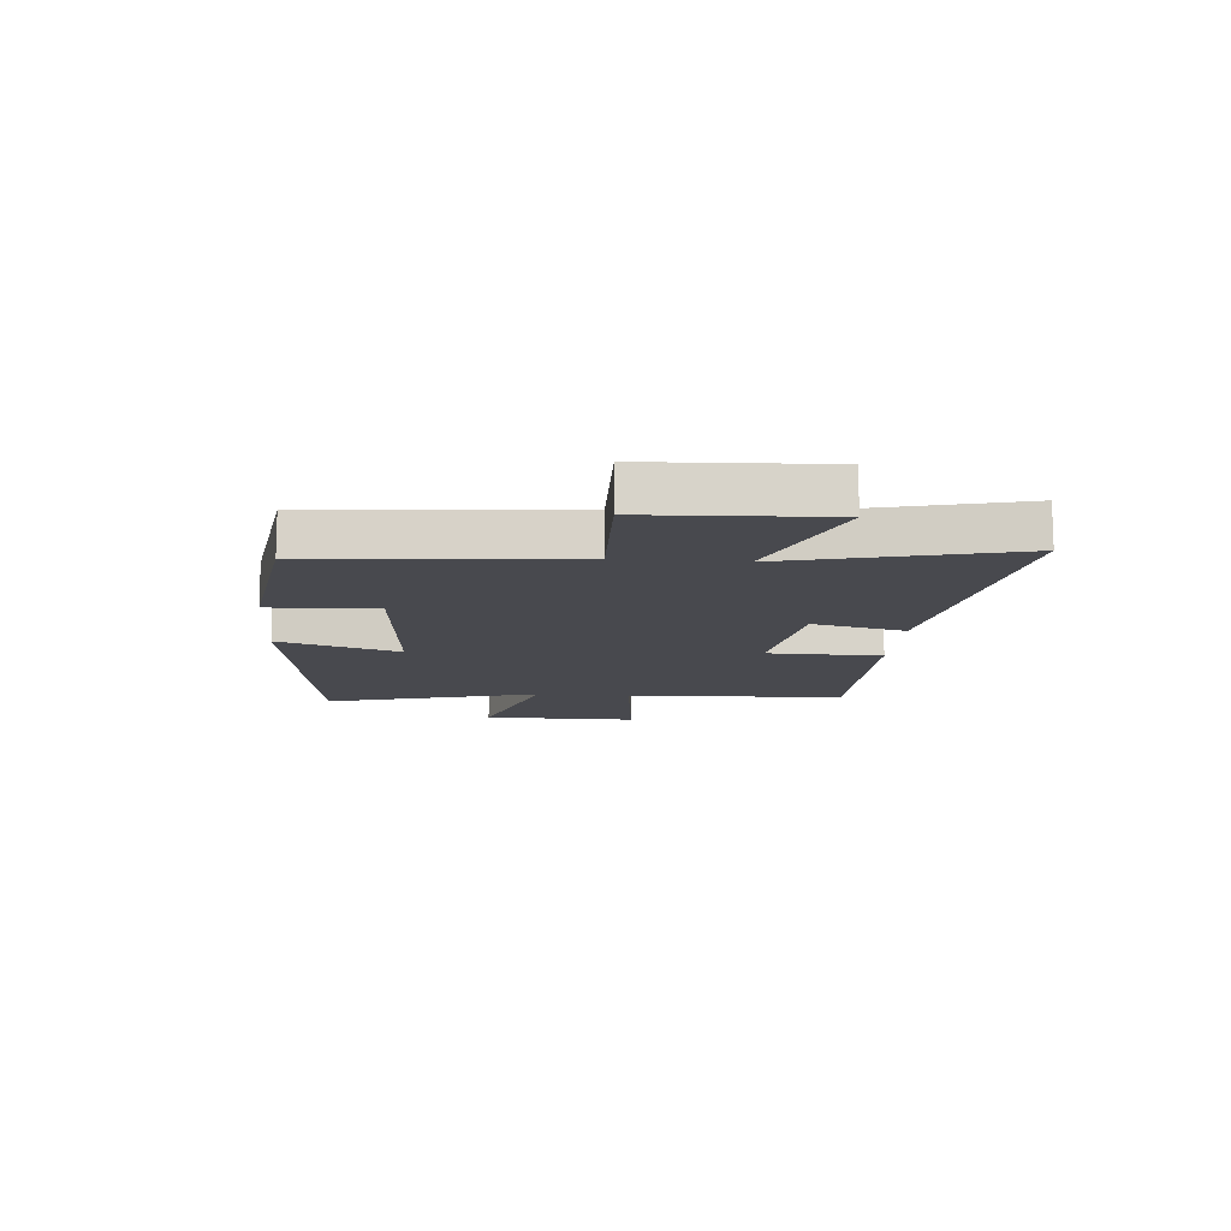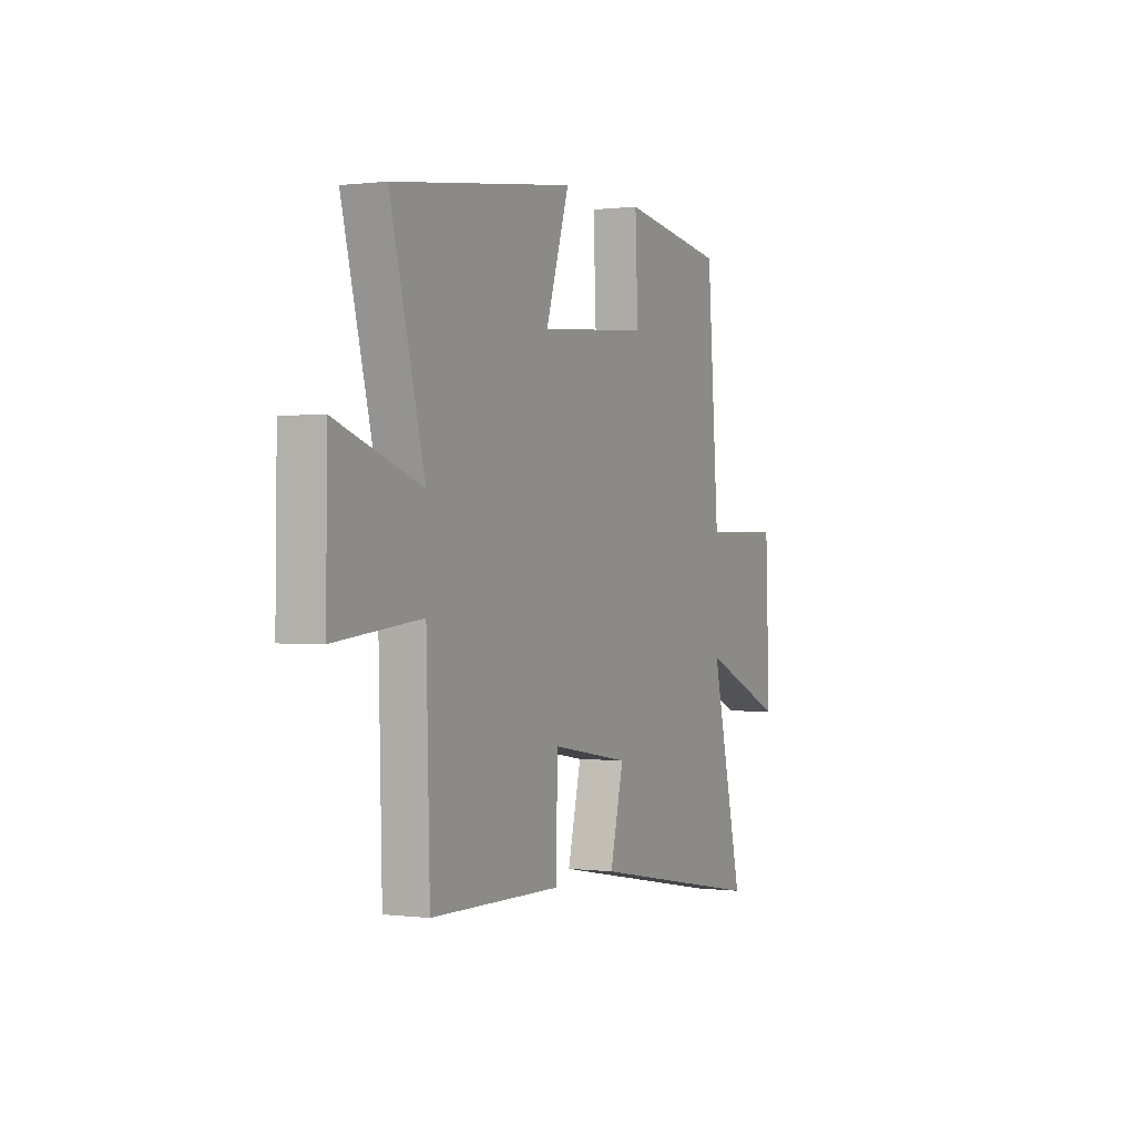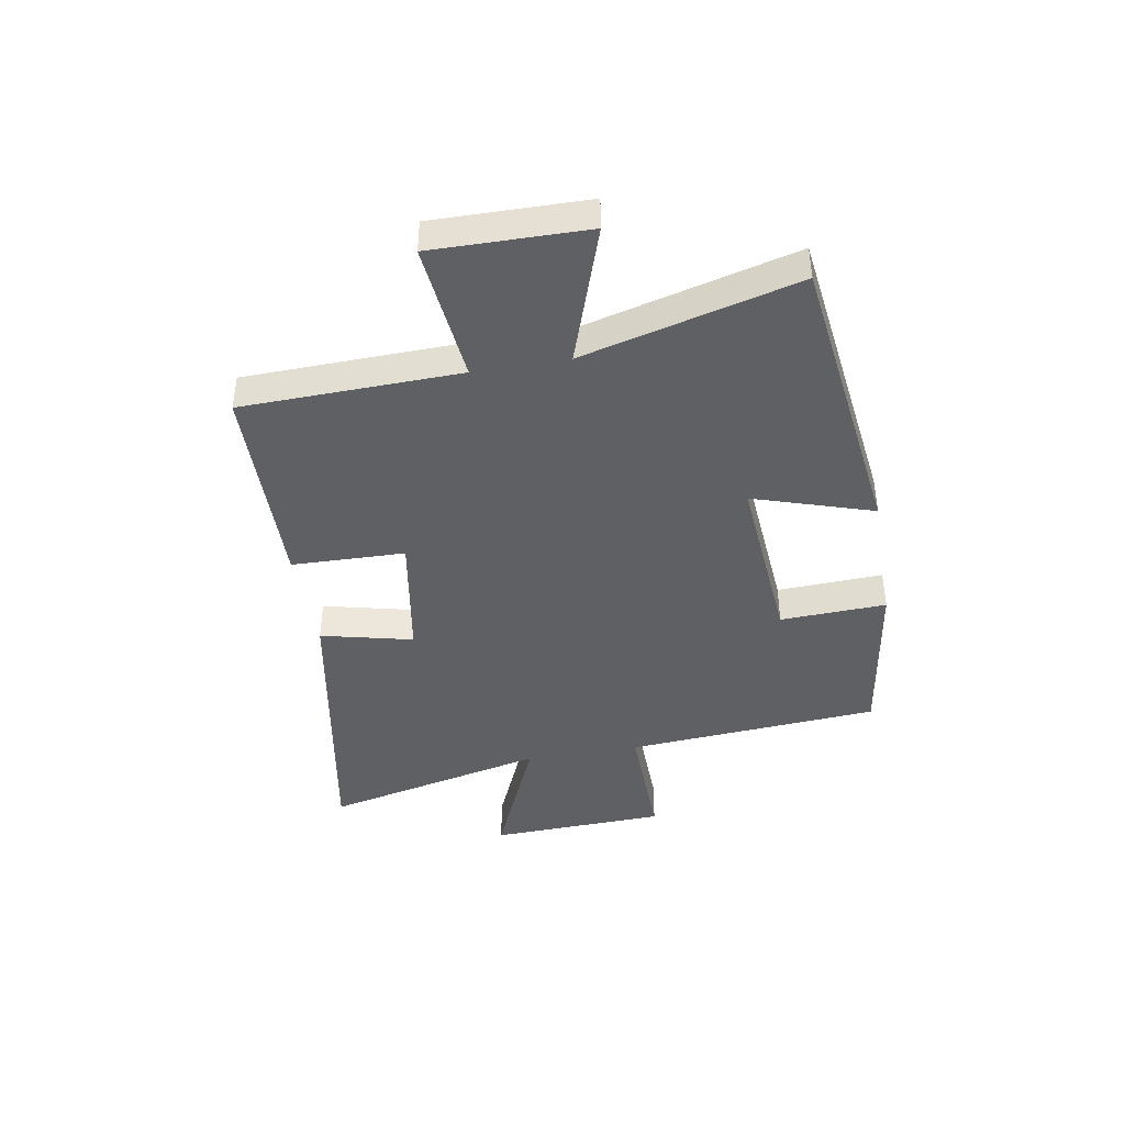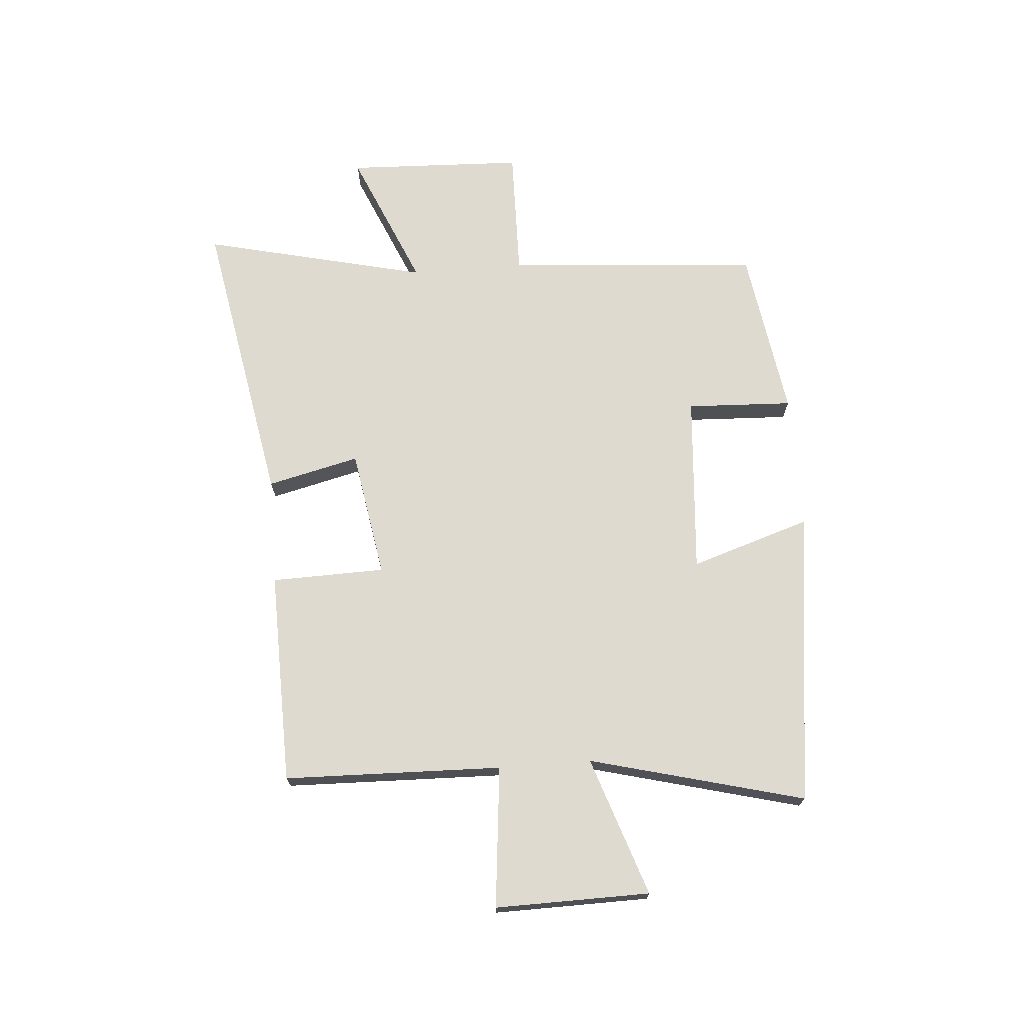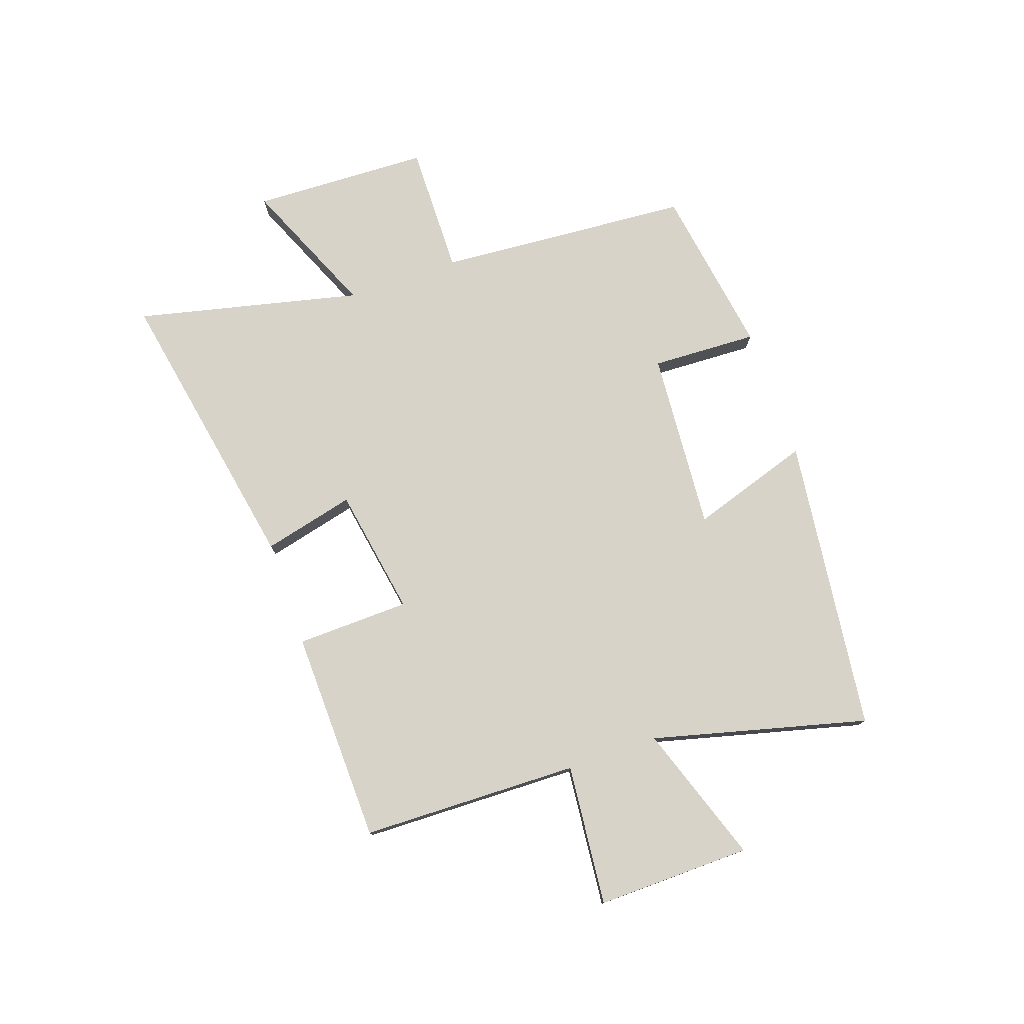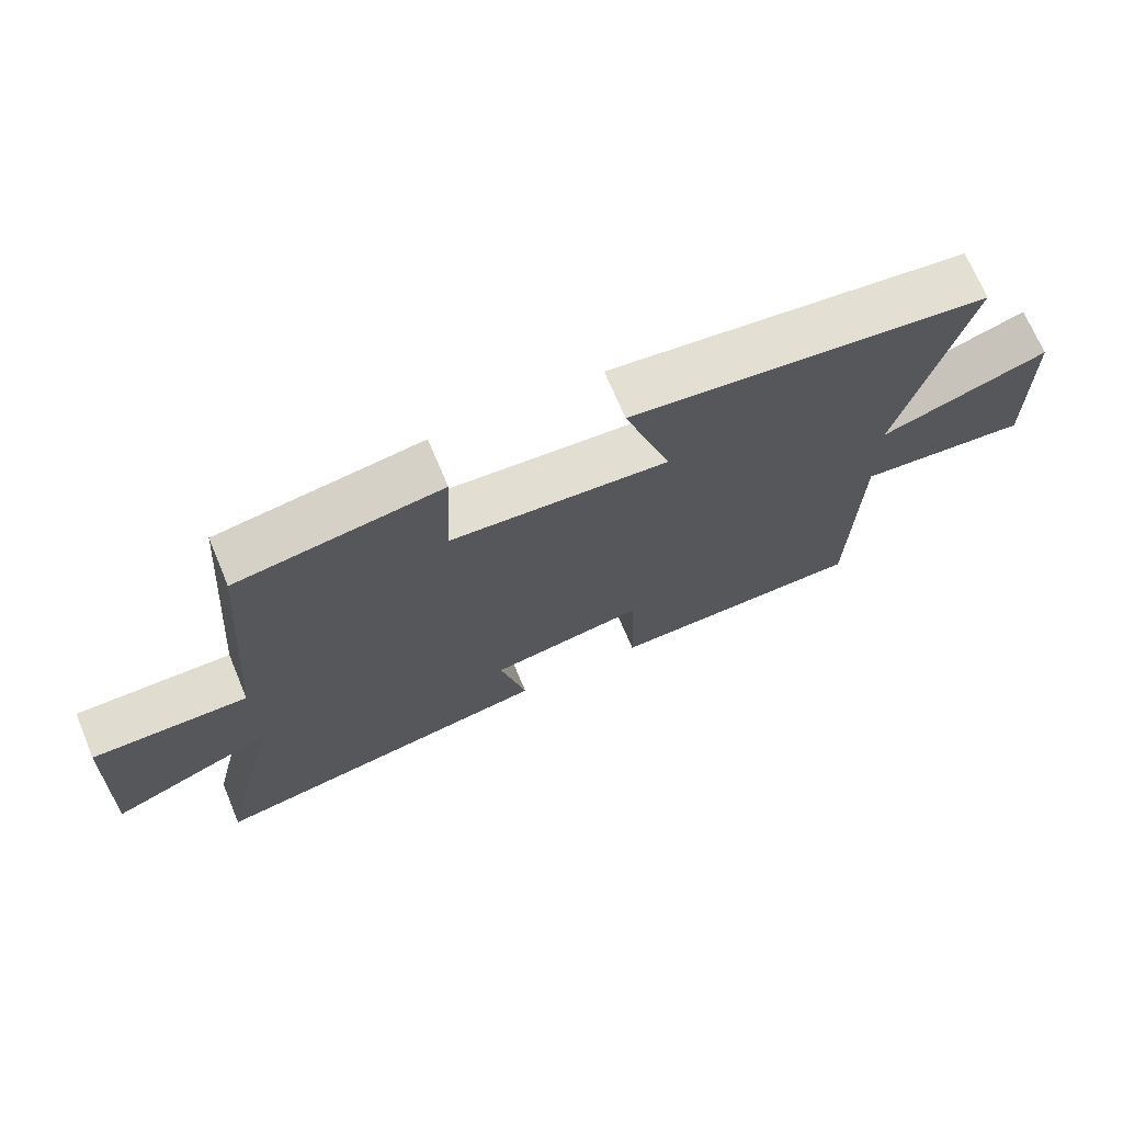
<metadata>
{"format":"obj","ext":"obj","renderer":"f3d","projection":"perspective","resolution":1024,"background":"white","views":[{"elev":-12.7,"azim":85.7,"up":"+Y"},{"elev":0.4,"azim":-64.8,"up":"+Z"},{"elev":-42.1,"azim":-80.1,"up":"+Y"},{"elev":70.8,"azim":-94.4,"up":"+Y"},{"elev":76.9,"azim":-109.3,"up":"+Y"},{"elev":70.2,"azim":157.3,"up":"+Z"}]}
</metadata>
<code>
v 0.593 0.07 -0.594
v 0.077 0.07 -0.5
v 0.116 0.07 -0.338
v -0.11 0.07 -0.3
v -0.115 0.07 -0.5
v -0.49 0.07 -0.492
v -0.5 0.07 -0.108
v -0.748 0.07 -0.133
v -0.744 0.07 0.139
v -0.5 0.07 0.056
v -0.598 0.07 0.434
v -0.076 0.07 0.5
v -0.144 0.07 0.289
v 0.174 0.07 0.313
v 0.166 0.07 0.5
v 0.466 0.07 0.454
v 0.5 0.07 0.006
v 0.731 0.07 0.01
v 0.743 0.07 -0.302
v 0.5 0.07 -0.198
v 0.593 0 -0.594
v 0.077 0 -0.5
v 0.116 0 -0.338
v -0.11 0 -0.3
v -0.115 0 -0.5
v -0.49 0 -0.492
v -0.5 0 -0.108
v -0.748 0 -0.133
v -0.744 0 0.139
v -0.5 0 0.056
v -0.598 0 0.434
v -0.076 0 0.5
v -0.144 0 0.289
v 0.174 0 0.313
v 0.166 0 0.5
v 0.466 0 0.454
v 0.5 0 0.006
v 0.731 0 0.01
v 0.743 0 -0.302
v 0.5 0 -0.198
f 17 18 19 20
f 15 16 17 20
f 14 15 20 1
f 13 14 1
f 10 11 12 13
f 10 13 1
f 7 8 9 10
f 4 5 6 7
f 3 4 7 10
f 1 2 3
f 1 3 10
f 40 39 38 37
f 40 37 36 35
f 21 40 35 34
f 21 34 33
f 33 32 31 30
f 21 33 30
f 30 29 28 27
f 27 26 25 24
f 30 27 24 23
f 23 22 21
f 30 23 21
f 1 21 22 2
f 2 22 23 3
f 3 23 24 4
f 4 24 25 5
f 5 25 26 6
f 6 26 27 7
f 7 27 28 8
f 8 28 29 9
f 9 29 30 10
f 10 30 31 11
f 11 31 32 12
f 12 32 33 13
f 13 33 34 14
f 14 34 35 15
f 15 35 36 16
f 16 36 37 17
f 17 37 38 18
f 18 38 39 19
f 19 39 40 20
f 20 40 21 1

</code>
